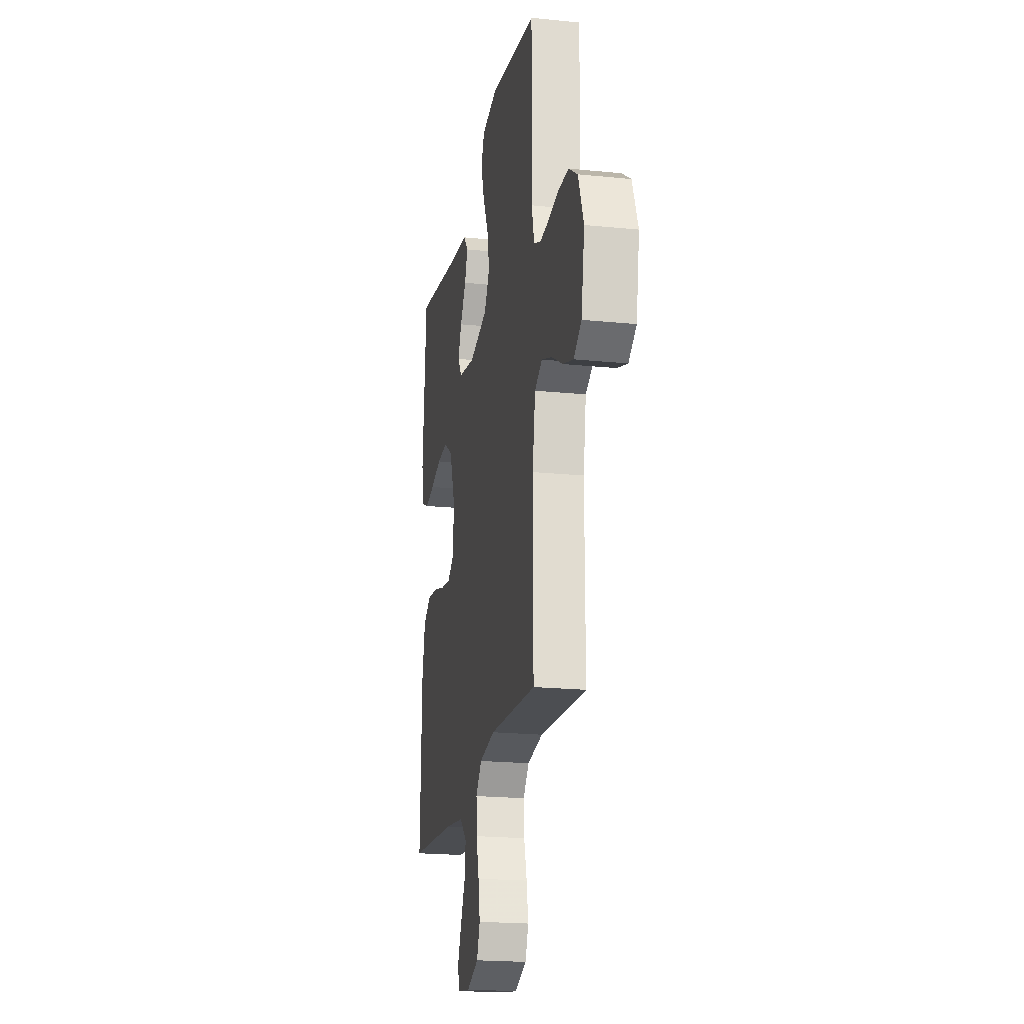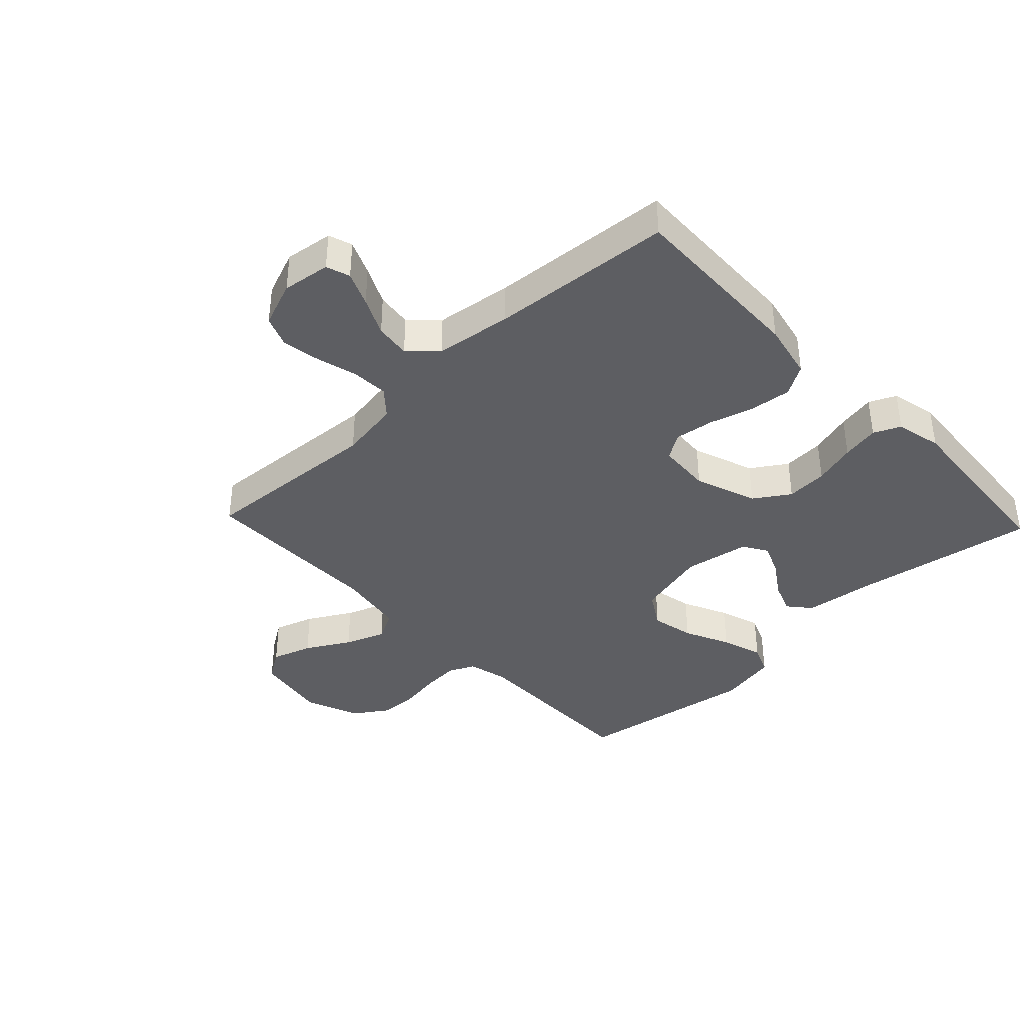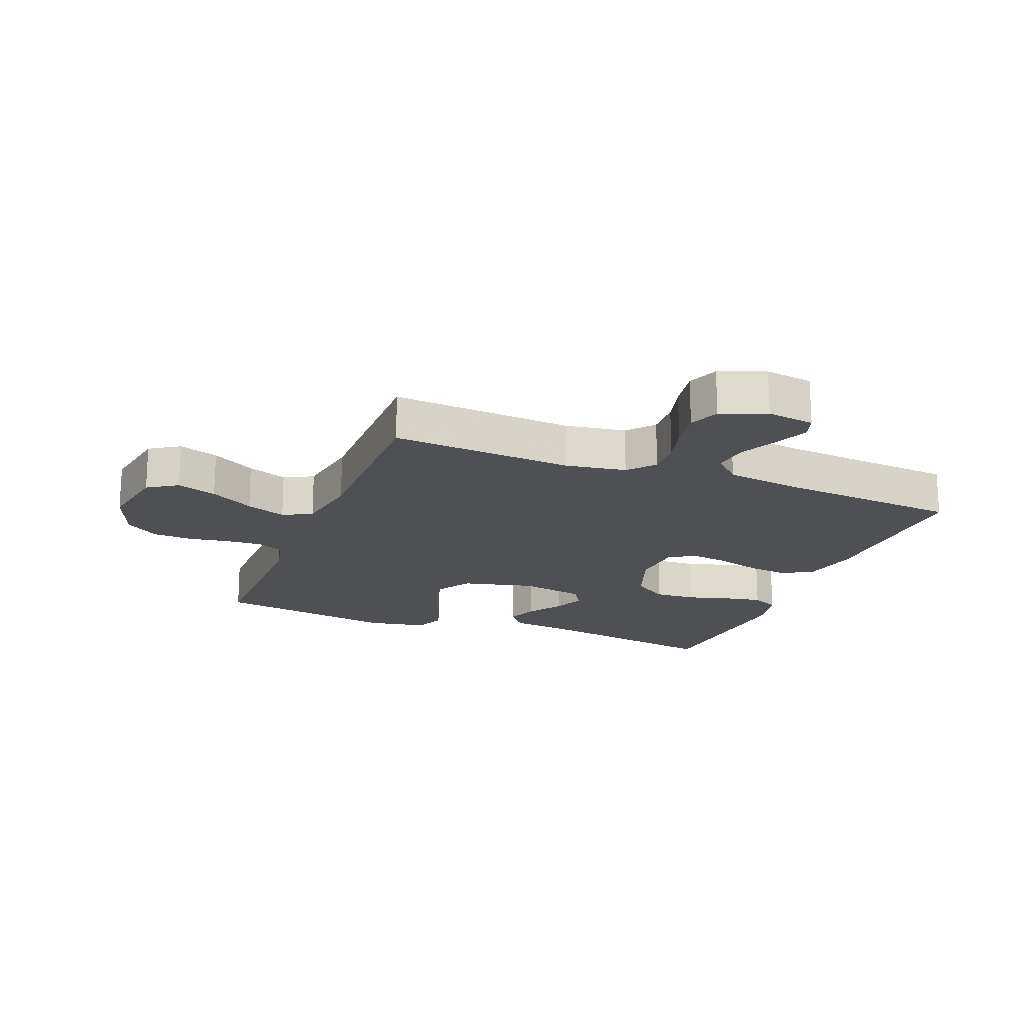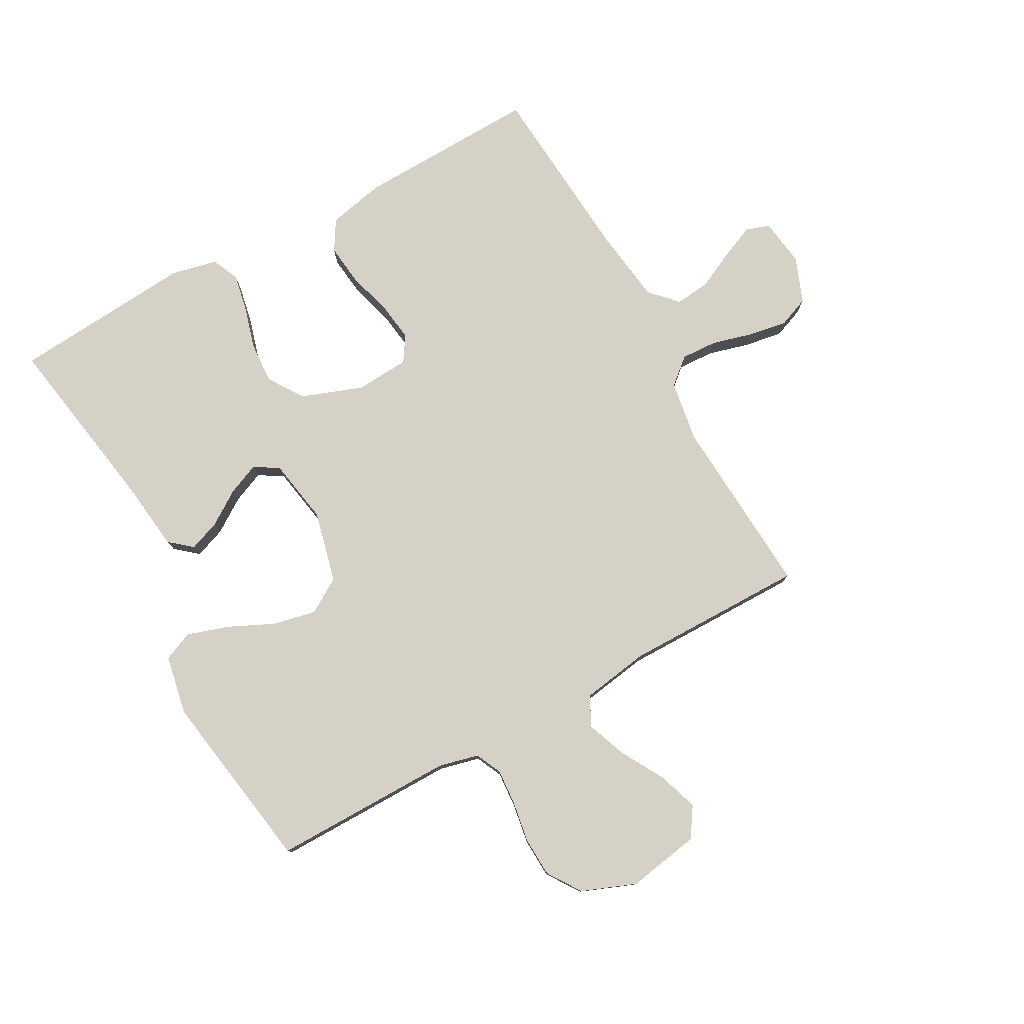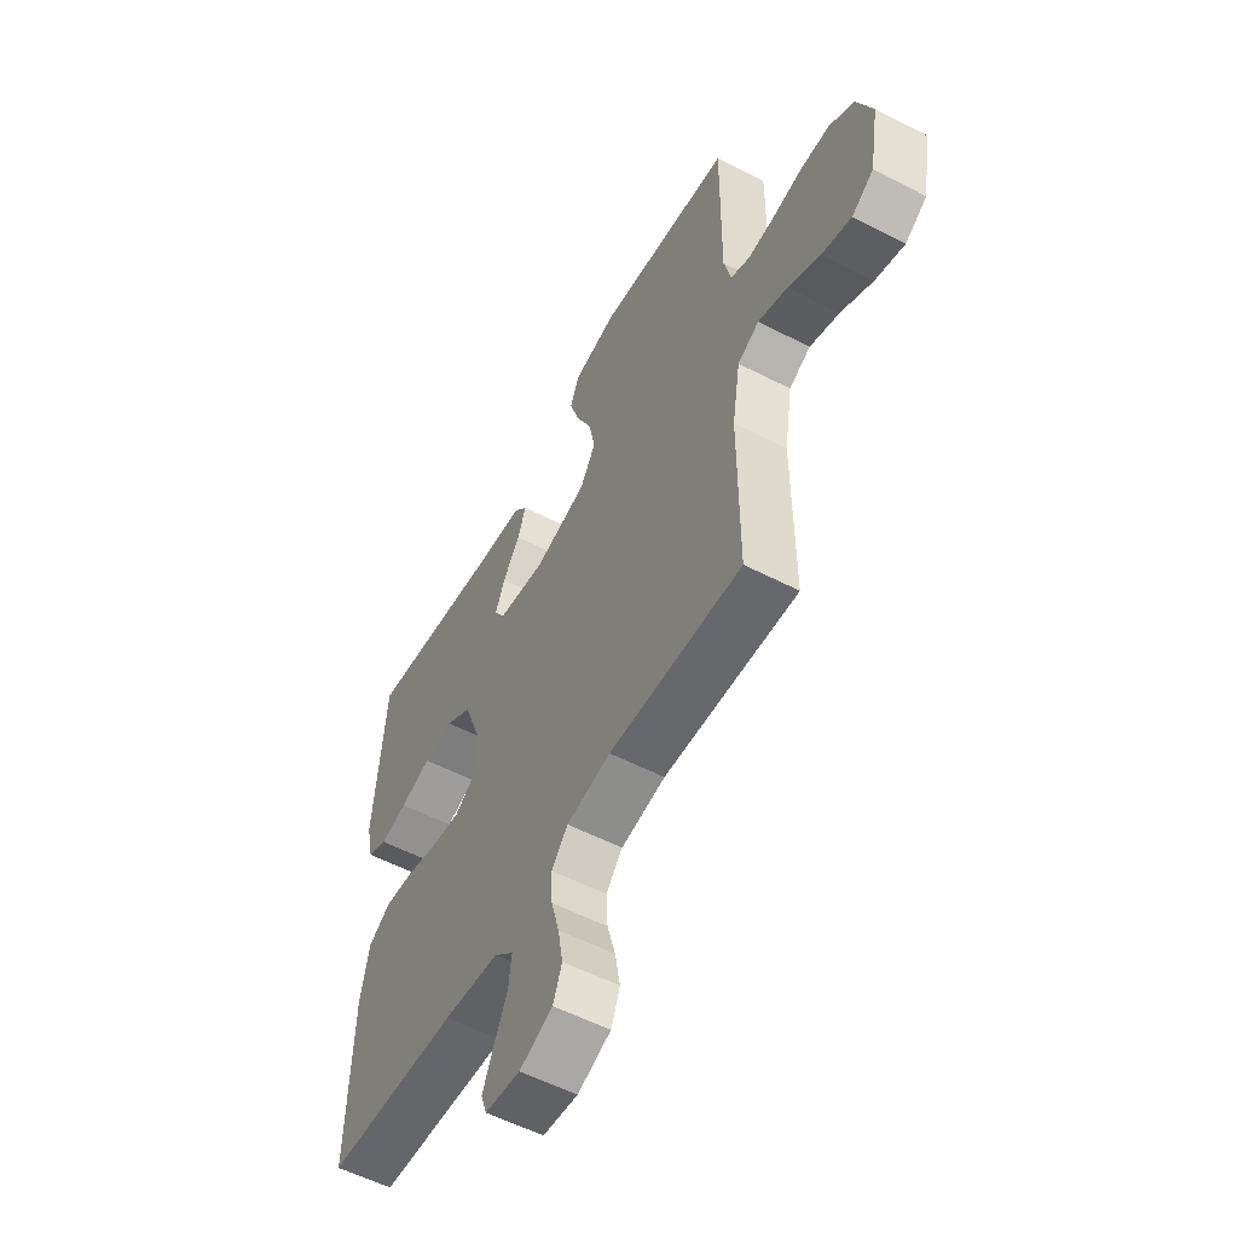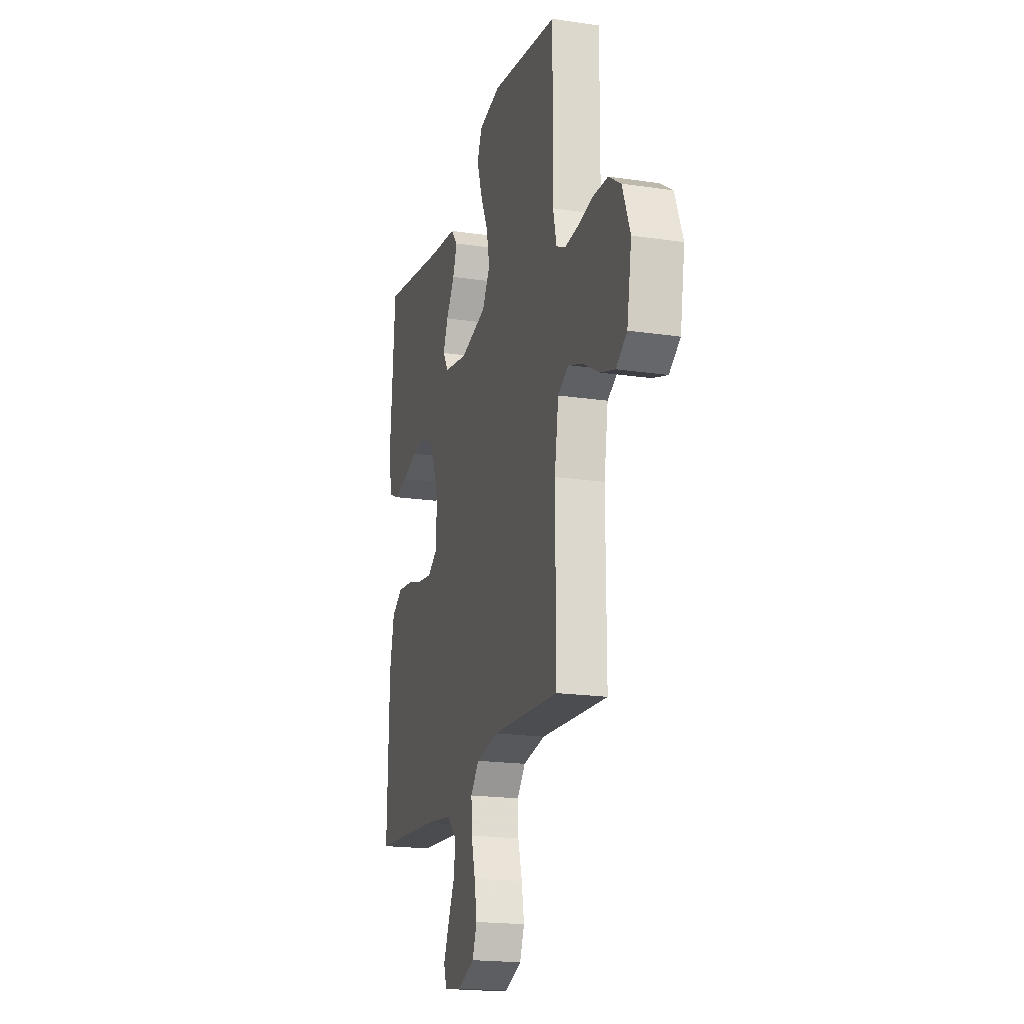
<metadata>
{"format":"obj","ext":"obj","renderer":"f3d","projection":"perspective","resolution":1024,"background":"white","views":[{"elev":-20.3,"azim":79.5,"up":"+Z"},{"elev":-38.9,"azim":-136.5,"up":"+Y"},{"elev":-18.7,"azim":158.5,"up":"+Y"},{"elev":78.7,"azim":61.2,"up":"+Y"},{"elev":-56.1,"azim":61.6,"up":"+Z"},{"elev":-19.4,"azim":74.5,"up":"+Z"}]}
</metadata>
<code>
v 0.5 0.07 0.5
v 0.498 0.07 0.2
v 0.514 0.07 0.134
v 0.557 0.07 0.114
v 0.616 0.07 0.118
v 0.684 0.07 0.129
v 0.749 0.07 0.126
v 0.804 0.07 0.089
v 0.839 0.07 0
v 0.818 0.07 -0.12
v 0.769 0.07 -0.152
v 0.703 0.07 -0.13
v 0.631 0.07 -0.089
v 0.565 0.07 -0.064
v 0.517 0.07 -0.089
v 0.499 0.07 -0.2
v 0.5 0.07 -0.5
v 0.2 0.07 -0.48
v 0.1 0.07 -0.496
v 0.063 0.07 -0.539
v 0.066 0.07 -0.599
v 0.084 0.07 -0.665
v 0.095 0.07 -0.729
v 0.075 0.07 -0.78
v 0 0.07 -0.809
v -0.079 0.07 -0.798
v -0.092 0.07 -0.759
v -0.068 0.07 -0.703
v -0.038 0.07 -0.641
v -0.031 0.07 -0.583
v -0.075 0.07 -0.541
v -0.2 0.07 -0.524
v -0.5 0.07 -0.5
v -0.491 0.07 -0.2
v -0.471 0.07 -0.107
v -0.421 0.07 -0.077
v -0.353 0.07 -0.085
v -0.28 0.07 -0.106
v -0.216 0.07 -0.115
v -0.174 0.07 -0.088
v -0.168 0.07 0
v -0.205 0.07 0.102
v -0.263 0.07 0.14
v -0.331 0.07 0.136
v -0.401 0.07 0.116
v -0.463 0.07 0.104
v -0.507 0.07 0.124
v -0.524 0.07 0.2
v -0.5 0.07 0.5
v -0.2 0.07 0.45
v -0.084 0.07 0.436
v -0.053 0.07 0.399
v -0.072 0.07 0.348
v -0.11 0.07 0.291
v -0.132 0.07 0.239
v -0.107 0.07 0.199
v 0 0.07 0.18
v 0.118 0.07 0.209
v 0.153 0.07 0.266
v 0.138 0.07 0.337
v 0.103 0.07 0.412
v 0.081 0.07 0.48
v 0.102 0.07 0.529
v 0.2 0.07 0.548
v 0.5 0 0.5
v 0.498 0 0.2
v 0.514 0 0.134
v 0.557 0 0.114
v 0.616 0 0.118
v 0.684 0 0.129
v 0.749 0 0.126
v 0.804 0 0.089
v 0.839 0 0
v 0.818 0 -0.12
v 0.769 0 -0.152
v 0.703 0 -0.13
v 0.631 0 -0.089
v 0.565 0 -0.064
v 0.517 0 -0.089
v 0.499 0 -0.2
v 0.5 0 -0.5
v 0.2 0 -0.48
v 0.1 0 -0.496
v 0.063 0 -0.539
v 0.066 0 -0.599
v 0.084 0 -0.665
v 0.095 0 -0.729
v 0.075 0 -0.78
v 0 0 -0.809
v -0.079 0 -0.798
v -0.092 0 -0.759
v -0.068 0 -0.703
v -0.038 0 -0.641
v -0.031 0 -0.583
v -0.075 0 -0.541
v -0.2 0 -0.524
v -0.5 0 -0.5
v -0.491 0 -0.2
v -0.471 0 -0.107
v -0.421 0 -0.077
v -0.353 0 -0.085
v -0.28 0 -0.106
v -0.216 0 -0.115
v -0.174 0 -0.088
v -0.168 0 0
v -0.205 0 0.102
v -0.263 0 0.14
v -0.331 0 0.136
v -0.401 0 0.116
v -0.463 0 0.104
v -0.507 0 0.124
v -0.524 0 0.2
v -0.5 0 0.5
v -0.2 0 0.45
v -0.084 0 0.436
v -0.053 0 0.399
v -0.072 0 0.348
v -0.11 0 0.291
v -0.132 0 0.239
v -0.107 0 0.199
v 0 0 0.18
v 0.118 0 0.209
v 0.153 0 0.266
v 0.138 0 0.337
v 0.103 0 0.412
v 0.081 0 0.48
v 0.102 0 0.529
v 0.2 0 0.548
f 64 1 2
f 63 64 2
f 62 63 2
f 61 62 2
f 60 61 2
f 59 60 2 3
f 58 59 3 4
f 57 58 4
f 52 53 54
f 51 52 54
f 50 51 54
f 50 54 55
f 49 50 55
f 48 49 55
f 47 48 55
f 46 47 55
f 45 46 55
f 44 45 55
f 43 44 55 56
f 36 37 38
f 35 36 38
f 34 35 38
f 33 34 38
f 32 33 38
f 31 32 38 39
f 30 31 39 40
f 27 28 29
f 26 27 29
f 25 26 29
f 24 25 29
f 23 24 29
f 22 23 29
f 21 22 29
f 20 21 29 30
f 30 40 41
f 20 30 41
f 19 20 41
f 16 17 18
f 19 41 42
f 18 19 42
f 16 18 42
f 15 16 42
f 11 12 13
f 10 11 13
f 9 10 13
f 8 9 13
f 7 8 13
f 6 7 13
f 5 6 13
f 4 5 13 14
f 43 56 57
f 42 43 57
f 15 42 57
f 14 15 57
f 4 14 57
f 66 65 128
f 66 128 127
f 66 127 126
f 66 126 125
f 66 125 124
f 67 66 124 123
f 68 67 123 122
f 68 122 121
f 118 117 116
f 118 116 115
f 118 115 114
f 119 118 114
f 119 114 113
f 119 113 112
f 119 112 111
f 119 111 110
f 119 110 109
f 119 109 108
f 120 119 108 107
f 102 101 100
f 102 100 99
f 102 99 98
f 102 98 97
f 102 97 96
f 103 102 96 95
f 104 103 95 94
f 93 92 91
f 93 91 90
f 93 90 89
f 93 89 88
f 93 88 87
f 93 87 86
f 93 86 85
f 94 93 85 84
f 105 104 94
f 105 94 84
f 105 84 83
f 82 81 80
f 106 105 83
f 106 83 82
f 106 82 80
f 106 80 79
f 77 76 75
f 77 75 74
f 77 74 73
f 77 73 72
f 77 72 71
f 77 71 70
f 77 70 69
f 78 77 69 68
f 121 120 107
f 121 107 106
f 121 106 79
f 121 79 78
f 121 78 68
f 1 65 66 2
f 2 66 67 3
f 3 67 68 4
f 4 68 69 5
f 5 69 70 6
f 6 70 71 7
f 7 71 72 8
f 8 72 73 9
f 9 73 74 10
f 10 74 75 11
f 11 75 76 12
f 12 76 77 13
f 13 77 78 14
f 14 78 79 15
f 15 79 80 16
f 16 80 81 17
f 17 81 82 18
f 18 82 83 19
f 19 83 84 20
f 20 84 85 21
f 21 85 86 22
f 22 86 87 23
f 23 87 88 24
f 24 88 89 25
f 25 89 90 26
f 26 90 91 27
f 27 91 92 28
f 28 92 93 29
f 29 93 94 30
f 30 94 95 31
f 31 95 96 32
f 32 96 97 33
f 33 97 98 34
f 34 98 99 35
f 35 99 100 36
f 36 100 101 37
f 37 101 102 38
f 38 102 103 39
f 39 103 104 40
f 40 104 105 41
f 41 105 106 42
f 42 106 107 43
f 43 107 108 44
f 44 108 109 45
f 45 109 110 46
f 46 110 111 47
f 47 111 112 48
f 48 112 113 49
f 49 113 114 50
f 50 114 115 51
f 51 115 116 52
f 52 116 117 53
f 53 117 118 54
f 54 118 119 55
f 55 119 120 56
f 56 120 121 57
f 57 121 122 58
f 58 122 123 59
f 59 123 124 60
f 60 124 125 61
f 61 125 126 62
f 62 126 127 63
f 63 127 128 64
f 64 128 65 1

</code>
